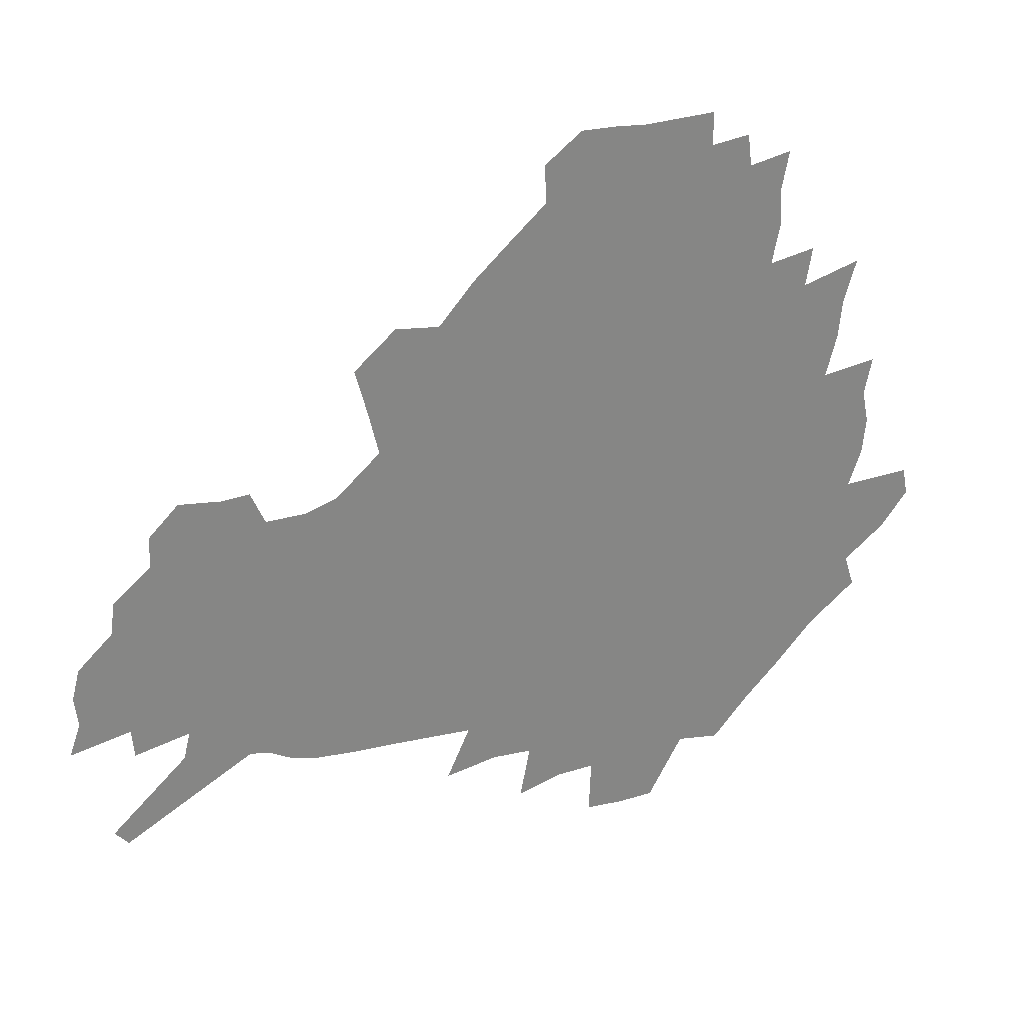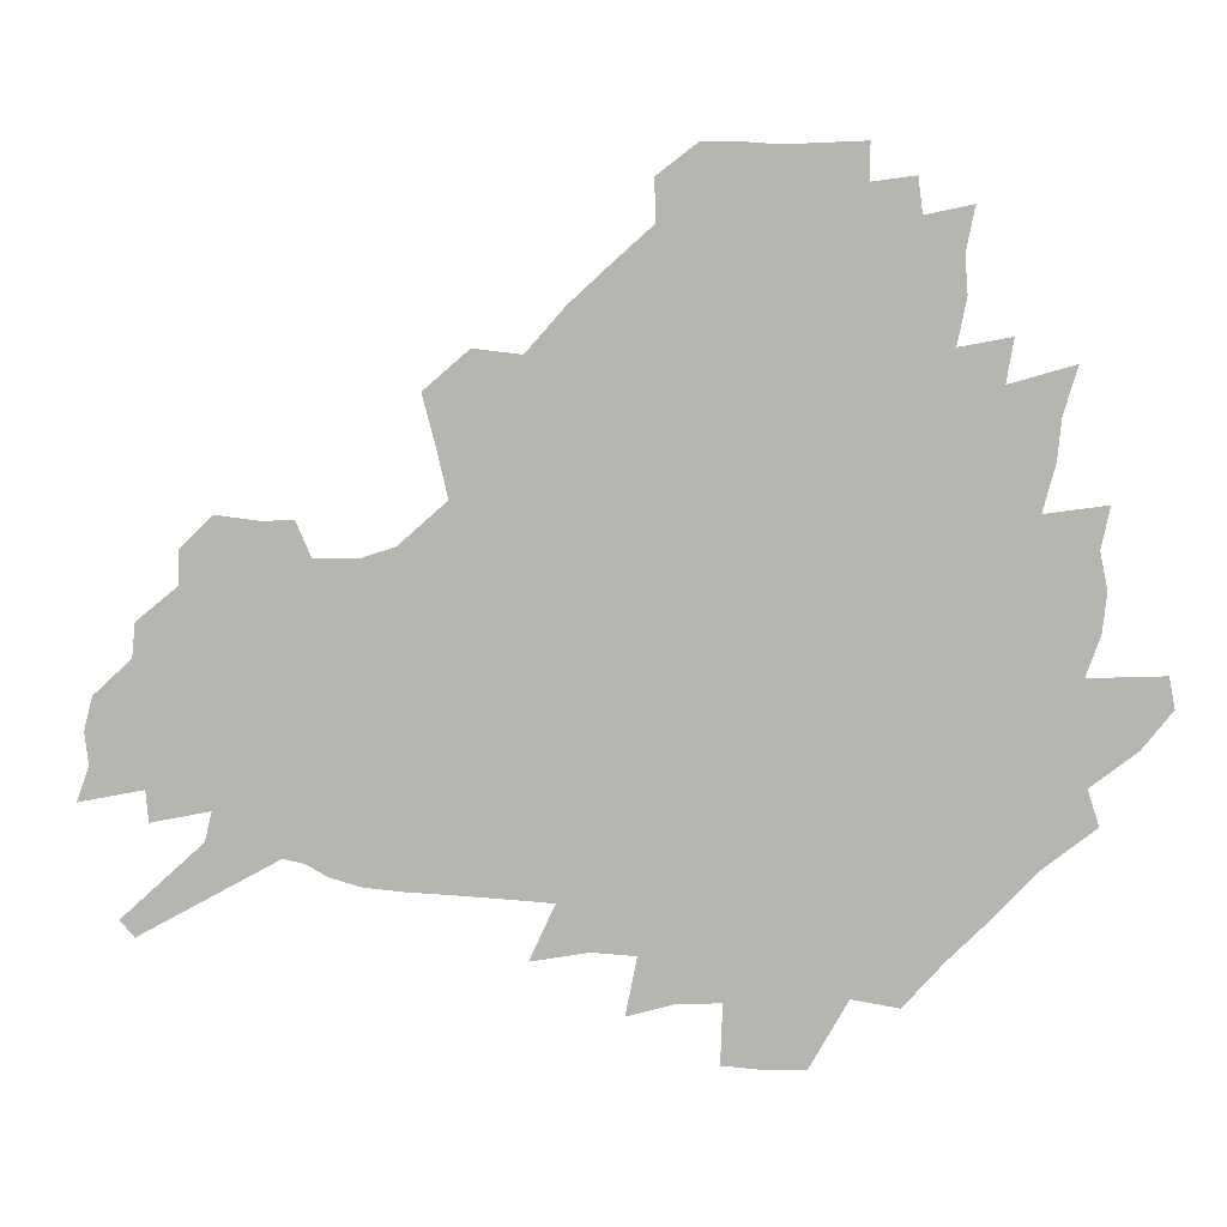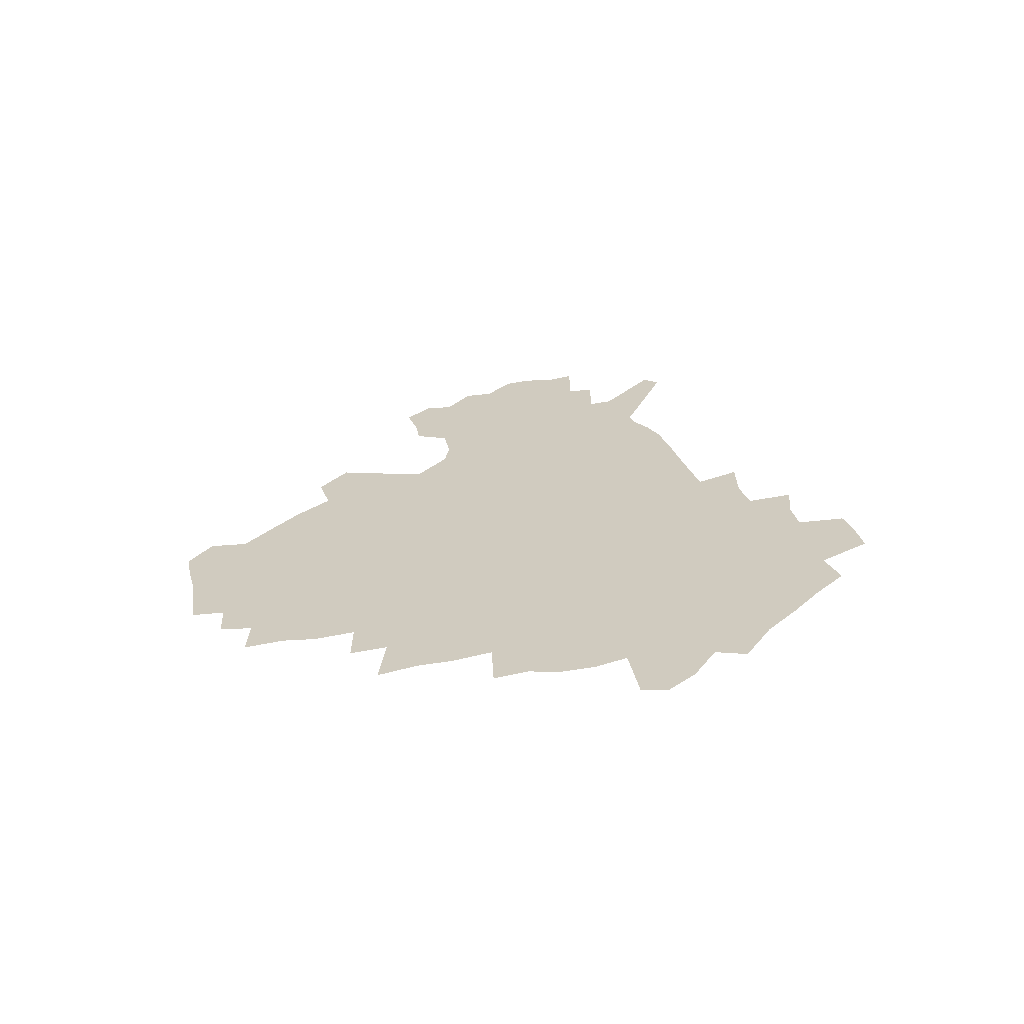
<metadata>
{"format":"obj","ext":"obj","renderer":"f3d","projection":"perspective","resolution":1024,"background":"white","views":[{"elev":28.5,"azim":157.0,"up":"+Y"},{"elev":7.5,"azim":-174.2,"up":"+Y"},{"elev":23.7,"azim":-100.5,"up":"+Z"}]}
</metadata>
<code>
v 229.9 188.5 0
v 218 203.7 0
v 220.4 215.8 0
v 243.9 160.2 0
v 248.4 174.2 0
v 249.4 187.6 0
v 251.3 201 0
v 250.2 214.6 0
v 244.5 230.7 0
v 242.9 246.2 0
v 245.8 260.8 0
v 242.3 277.1 0
v 265.5 143.2 0
v 271.3 158.1 0
v 273.4 172.1 0
v 274.6 185.6 0
v 270.4 200 0
v 270.4 213.8 0
v 270.6 228 0
v 271.9 242.2 0
v 269.5 257.5 0
v 266.7 273.6 0
v 261.8 292 0
v 260.1 308.5 0
v 254.6 327.1 0
v 281.6 125.6 0
v 287.5 142.4 0
v 293.1 157.8 0
v 294.5 171.3 0
v 292 184.9 0
v 290.4 198.6 0
v 290.2 212.2 0
v 287.9 226.6 0
v 289.4 240.4 0
v 289.3 254.7 0
v 287 270.2 0
v 283.5 287.2 0
v 281.7 303.6 0
v 280.3 319.6 0
v 277.4 336.7 0
v 298.6 108.7 0
v 302.9 126.8 0
v 306.8 143.2 0
v 309.3 157.7 0
v 310.2 171 0
v 309.3 184.1 0
v 308.5 197.5 0
v 307 211.2 0
v 306.6 224.9 0
v 305.2 239.1 0
v 306.4 252.7 0
v 304.3 267.9 0
v 301.3 284.6 0
v 297.8 302.3 0
v 298.3 317.2 0
v 297.9 332.8 0
v 294.2 351 0
v 295.3 365.7 0
v 291.8 383.2 0
v 314.3 90.93 0
v 317.1 110.2 0
v 319.9 127.6 0
v 321.8 143.1 0
v 323.8 157.7 0
v 324.6 170.9 0
v 324.2 183.8 0
v 323.4 197 0
v 323.2 210.2 0
v 323.1 223.5 0
v 322.5 237.2 0
v 320.9 252 0
v 318.8 267.6 0
v 317.3 283.3 0
v 315.3 299.8 0
v 313 317.1 0
v 314.6 331.3 0
v 314 346.9 0
v 313.1 362.6 0
v 310.4 379.3 0
v 312.2 393.3 0
v 333 93.89 0
v 334 111.9 0
v 335.3 128.4 0
v 336.6 143.8 0
v 337.4 157.7 0
v 338 171 0
v 338.1 183.8 0
v 338 196.6 0
v 337.2 209.7 0
v 337.1 222.9 0
v 337 236.1 0
v 335 251.2 0
v 335.5 264.9 0
v 332.8 282 0
v 330.6 299.2 0
v 330.3 314.8 0
v 330.2 330.1 0
v 329.5 346 0
v 329.3 361.2 0
v 328.9 376.5 0
v 329.1 391 0
v 329.1 405.4 0
v 348.3 66.6 0
v 348.4 92.82 0
v 348.9 112.2 0
v 350.1 130.1 0
v 350.5 144.6 0
v 350.6 157.9 0
v 350.8 171.1 0
v 350.9 183.8 0
v 351.1 196.5 0
v 350.9 209.3 0
v 351 222.2 0
v 350.4 235.8 0
v 350.5 249.2 0
v 349.2 264.6 0
v 347 282.2 0
v 346.2 297.8 0
v 345.5 314 0
v 345.5 329.3 0
v 345 345 0
v 344.6 360.5 0
v 345.4 374.9 0
v 344 390.9 0
v 344.8 404.8 0
v 364.3 66.17 0
v 363.9 94.01 0
v 363.5 112.7 0
v 363.6 130.7 0
v 363.5 144.5 0
v 363.4 157.8 0
v 363.4 170.9 0
v 363.4 183.8 0
v 363.4 196.6 0
v 363.6 209.4 0
v 363.5 222.4 0
v 363.4 235.6 0
v 363.4 248.9 0
v 363.4 262.6 0
v 361 281.9 0
v 360.2 299.3 0
v 360.3 313.9 0
v 360 329.8 0
v 360.3 344.5 0
v 360 359.9 0
v 360.5 374.5 0
v 360.1 389.8 0
v 360.1 404.2 0
v 380.6 67.3 0
v 379.7 91.08 0
v 378 112.9 0
v 376.7 131.4 0
v 376.6 144.6 0
v 376.3 157.9 0
v 376.1 170.9 0
v 376 183.8 0
v 375.9 196.6 0
v 376.1 209.5 0
v 376.1 222.5 0
v 376.1 235.4 0
v 376.9 247.9 0
v 376.4 262.5 0
v 375.7 279.1 0
v 374.4 298.7 0
v 374.7 314.3 0
v 374.8 329.7 0
v 375.2 344.2 0
v 375.2 359.5 0
v 375.2 374.8 0
v 375 390.2 0
v 374.6 405.3 0
v 396.7 90.42 0
v 393.2 112.4 0
v 392 128.5 0
v 390.1 144.3 0
v 389.1 158.2 0
v 389 171 0
v 388.5 184.2 0
v 388.4 196.8 0
v 388.7 209.9 0
v 388.6 222.8 0
v 388.9 235.3 0
v 389.2 248.2 0
v 389.3 263 0
v 389.2 279.3 0
v 389.1 296.5 0
v 389 314.8 0
v 389.6 329.8 0
v 390.1 344.9 0
v 390.2 360.1 0
v 390.3 375.8 0
v 390 390.8 0
v 389.5 405.5 0
v 416 84.93 0
v 411.5 108.1 0
v 407.2 127.6 0
v 404.7 143.3 0
v 403.2 157.6 0
v 401.7 171.8 0
v 400.8 184.7 0
v 400.9 197.3 0
v 400.4 210 0
v 401.1 222.7 0
v 401.3 235.4 0
v 401.6 248 0
v 402.2 261.9 0
v 402.9 277.3 0
v 403.6 294.4 0
v 404.4 311.6 0
v 404.9 328.3 0
v 405.3 344.9 0
v 405.8 361.9 0
v 405.3 376.4 0
v 405.6 393.1 0
v 428.9 109.1 0
v 424 126.9 0
v 420.6 142.2 0
v 416.9 158 0
v 415.9 171.2 0
v 415.3 184.2 0
v 414.8 197.1 0
v 413.9 210.2 0
v 413.8 222.9 0
v 414.4 235.7 0
v 414.2 248.3 0
v 415 261.7 0
v 416.5 277.3 0
v 417.6 292.6 0
v 419.3 312 0
v 420.4 328.9 0
v 421 345.8 0
v 421 362.3 0
v 452 104.9 0
v 441.8 127.3 0
v 435.6 143.3 0
v 432.4 157.5 0
v 430.1 171.1 0
v 429.1 184.2 0
v 428.6 197.1 0
v 428 210.1 0
v 426.7 223.2 0
v 427.1 235.9 0
v 427.5 248.7 0
v 428.6 262.2 0
v 430.5 277.3 0
v 432.3 293.3 0
v 434.1 309.9 0
v 436.1 328.6 0
v 437.3 347.3 0
v 460.8 128.5 0
v 454.6 142.6 0
v 450.5 156.6 0
v 446 170.8 0
v 444.8 183.7 0
v 444.9 196.5 0
v 441 210.9 0
v 440.4 223.4 0
v 440.6 236 0
v 441.5 249 0
v 442.9 262.6 0
v 444.7 276.9 0
v 447.3 292.9 0
v 450.7 311.2 0
v 452.9 329.6 0
v 479.9 129.5 0
v 472.9 143.1 0
v 467.1 157 0
v 465.1 169.8 0
v 461.4 183.4 0
v 460.6 196.1 0
v 457.2 210.1 0
v 455.5 223.2 0
v 455.8 236 0
v 456.5 249.1 0
v 457.1 262.2 0
v 460.4 276.8 0
v 464.7 293.8 0
v 467.6 311.5 0
v 472.2 331.8 0
v 498.3 130.3 0
v 487.6 145.3 0
v 485 157.3 0
v 480.3 170.6 0
v 478.6 183.1 0
v 475.5 196.3 0
v 473 209.5 0
v 470 223 0
v 470.5 235.6 0
v 473.4 248.7 0
v 476.5 262.4 0
v 480.7 276.7 0
v 485.1 295.4 0
v 490.5 316 0
v 514.5 131.7 0
v 503 146.9 0
v 500.1 158.3 0
v 495 171.4 0
v 493.1 183.4 0
v 489.1 197 0
v 487 209.6 0
v 485.4 222.3 0
v 487.7 234.6 0
v 491.3 246.9 0
v 500.2 259.4 0
v 527 135.2 0
v 516.9 149.1 0
v 512.2 160.7 0
v 508.8 172.6 0
v 505.4 185 0
v 502.8 197.3 0
v 500.6 209.5 0
v 498.4 221.5 0
v 501 232.7 0
v 505.2 243.9 0
v 514 254.9 0
v 535.9 140.1 0
v 530.6 150.8 0
v 525.4 162.2 0
v 522.7 173.4 0
v 520.2 185 0
v 519.1 196.6 0
v 516.5 208.8 0
v 516 220.2 0
v 515.4 231.2 0
v 518.4 241.6 0
v 531.6 254.7 0
v 537.8 269 0
v 544.5 141.9 0
v 542.1 152.5 0
v 539.6 162.6 0
v 537.4 173.5 0
v 533.8 185.3 0
v 533.6 196.4 0
v 535.6 207.6 0
v 533.8 219.2 0
v 536.8 230.7 0
v 540.5 242.5 0
v 545 255 0
v 550.1 268.3 0
v 601.4 110.3 0
v 556.1 151.3 0
v 557.9 160.7 0
v 555.3 172.5 0
v 554.8 183.8 0
v 556.8 195.2 0
v 557 207 0
v 557 219 0
v 561.2 231.2 0
v 558.5 243.3 0
v 561.7 255.9 0
v 568.4 270.5 0
v 607.3 117 0
v 573.8 147.6 0
v 571 159.4 0
v 574.1 170.5 0
v 573 182.4 0
v 573.1 194.2 0
v 574.4 206.2 0
v 576.9 218.5 0
v 579.1 231.1 0
v 581.7 244.2 0
v 581.5 257.6 0
v 595.1 154.5 0
v 596.2 167 0
v 591.8 180.3 0
v 587.6 193.3 0
v 594.4 204.4 0
v 600.1 216.6 0
v 598.7 230.2 0
v 622.6 161.7 0
v 617.5 175.9 0
v 619.1 188.8 0
v 615.6 202.2 0
f 5 6 1
f 1 6 2
f 6 7 2
f 2 7 3
f 7 8 3
f 13 14 4
f 4 14 5
f 14 15 5
f 5 15 6
f 15 16 6
f 6 16 7
f 16 17 7
f 7 17 8
f 17 18 8
f 8 18 9
f 18 19 9
f 9 19 10
f 19 20 10
f 10 20 11
f 20 21 11
f 11 21 12
f 21 22 12
f 26 27 13
f 13 27 14
f 27 28 14
f 14 28 15
f 28 29 15
f 15 29 16
f 29 30 16
f 16 30 17
f 30 31 17
f 17 31 18
f 31 32 18
f 18 32 19
f 32 33 19
f 19 33 20
f 33 34 20
f 20 34 21
f 34 35 21
f 21 35 22
f 35 36 22
f 22 36 23
f 36 37 23
f 23 37 24
f 37 38 24
f 24 38 25
f 38 39 25
f 41 42 26
f 26 42 27
f 42 43 27
f 27 43 28
f 43 44 28
f 28 44 29
f 44 45 29
f 29 45 30
f 45 46 30
f 30 46 31
f 46 47 31
f 31 47 32
f 47 48 32
f 32 48 33
f 48 49 33
f 33 49 34
f 49 50 34
f 34 50 35
f 50 51 35
f 35 51 36
f 51 52 36
f 36 52 37
f 52 53 37
f 37 53 38
f 53 54 38
f 38 54 39
f 54 55 39
f 39 55 40
f 55 56 40
f 60 61 41
f 41 61 42
f 61 62 42
f 42 62 43
f 62 63 43
f 43 63 44
f 63 64 44
f 44 64 45
f 64 65 45
f 45 65 46
f 65 66 46
f 46 66 47
f 66 67 47
f 47 67 48
f 67 68 48
f 48 68 49
f 68 69 49
f 49 69 50
f 69 70 50
f 50 70 51
f 70 71 51
f 51 71 52
f 71 72 52
f 52 72 53
f 72 73 53
f 53 73 54
f 73 74 54
f 54 74 55
f 74 75 55
f 55 75 56
f 75 76 56
f 56 76 57
f 76 77 57
f 57 77 58
f 77 78 58
f 58 78 59
f 78 79 59
f 60 81 61
f 81 82 61
f 61 82 62
f 82 83 62
f 62 83 63
f 83 84 63
f 63 84 64
f 84 85 64
f 64 85 65
f 85 86 65
f 65 86 66
f 86 87 66
f 66 87 67
f 87 88 67
f 67 88 68
f 88 89 68
f 68 89 69
f 89 90 69
f 69 90 70
f 90 91 70
f 70 91 71
f 91 92 71
f 71 92 72
f 92 93 72
f 72 93 73
f 93 94 73
f 73 94 74
f 94 95 74
f 74 95 75
f 95 96 75
f 75 96 76
f 96 97 76
f 76 97 77
f 97 98 77
f 77 98 78
f 98 99 78
f 78 99 79
f 99 100 79
f 79 100 80
f 100 101 80
f 103 104 81
f 81 104 82
f 104 105 82
f 82 105 83
f 105 106 83
f 83 106 84
f 106 107 84
f 84 107 85
f 107 108 85
f 85 108 86
f 108 109 86
f 86 109 87
f 109 110 87
f 87 110 88
f 110 111 88
f 88 111 89
f 111 112 89
f 89 112 90
f 112 113 90
f 90 113 91
f 113 114 91
f 91 114 92
f 114 115 92
f 92 115 93
f 115 116 93
f 93 116 94
f 116 117 94
f 94 117 95
f 117 118 95
f 95 118 96
f 118 119 96
f 96 119 97
f 119 120 97
f 97 120 98
f 120 121 98
f 98 121 99
f 121 122 99
f 99 122 100
f 122 123 100
f 100 123 101
f 123 124 101
f 101 124 102
f 124 125 102
f 103 126 104
f 126 127 104
f 104 127 105
f 127 128 105
f 105 128 106
f 128 129 106
f 106 129 107
f 129 130 107
f 107 130 108
f 130 131 108
f 108 131 109
f 131 132 109
f 109 132 110
f 132 133 110
f 110 133 111
f 133 134 111
f 111 134 112
f 134 135 112
f 112 135 113
f 135 136 113
f 113 136 114
f 136 137 114
f 114 137 115
f 137 138 115
f 115 138 116
f 138 139 116
f 116 139 117
f 139 140 117
f 117 140 118
f 140 141 118
f 118 141 119
f 141 142 119
f 119 142 120
f 142 143 120
f 120 143 121
f 143 144 121
f 121 144 122
f 144 145 122
f 122 145 123
f 145 146 123
f 123 146 124
f 146 147 124
f 124 147 125
f 147 148 125
f 126 149 127
f 149 150 127
f 127 150 128
f 150 151 128
f 128 151 129
f 151 152 129
f 129 152 130
f 152 153 130
f 130 153 131
f 153 154 131
f 131 154 132
f 154 155 132
f 132 155 133
f 155 156 133
f 133 156 134
f 156 157 134
f 134 157 135
f 157 158 135
f 135 158 136
f 158 159 136
f 136 159 137
f 159 160 137
f 137 160 138
f 160 161 138
f 138 161 139
f 161 162 139
f 139 162 140
f 162 163 140
f 140 163 141
f 163 164 141
f 141 164 142
f 164 165 142
f 142 165 143
f 165 166 143
f 143 166 144
f 166 167 144
f 144 167 145
f 167 168 145
f 145 168 146
f 168 169 146
f 146 169 147
f 169 170 147
f 147 170 148
f 170 171 148
f 150 172 151
f 172 173 151
f 151 173 152
f 173 174 152
f 152 174 153
f 174 175 153
f 153 175 154
f 175 176 154
f 154 176 155
f 176 177 155
f 155 177 156
f 177 178 156
f 156 178 157
f 178 179 157
f 157 179 158
f 179 180 158
f 158 180 159
f 180 181 159
f 159 181 160
f 181 182 160
f 160 182 161
f 182 183 161
f 161 183 162
f 183 184 162
f 162 184 163
f 184 185 163
f 163 185 164
f 185 186 164
f 164 186 165
f 186 187 165
f 165 187 166
f 187 188 166
f 166 188 167
f 188 189 167
f 167 189 168
f 189 190 168
f 168 190 169
f 190 191 169
f 169 191 170
f 191 192 170
f 170 192 171
f 192 193 171
f 172 194 173
f 194 195 173
f 173 195 174
f 195 196 174
f 174 196 175
f 196 197 175
f 175 197 176
f 197 198 176
f 176 198 177
f 198 199 177
f 177 199 178
f 199 200 178
f 178 200 179
f 200 201 179
f 179 201 180
f 201 202 180
f 180 202 181
f 202 203 181
f 181 203 182
f 203 204 182
f 182 204 183
f 204 205 183
f 183 205 184
f 205 206 184
f 184 206 185
f 206 207 185
f 185 207 186
f 207 208 186
f 186 208 187
f 208 209 187
f 187 209 188
f 209 210 188
f 188 210 189
f 210 211 189
f 189 211 190
f 211 212 190
f 190 212 191
f 212 213 191
f 191 213 192
f 213 214 192
f 192 214 193
f 195 215 196
f 215 216 196
f 196 216 197
f 216 217 197
f 197 217 198
f 217 218 198
f 198 218 199
f 218 219 199
f 199 219 200
f 219 220 200
f 200 220 201
f 220 221 201
f 201 221 202
f 221 222 202
f 202 222 203
f 222 223 203
f 203 223 204
f 223 224 204
f 204 224 205
f 224 225 205
f 205 225 206
f 225 226 206
f 206 226 207
f 226 227 207
f 207 227 208
f 227 228 208
f 208 228 209
f 228 229 209
f 209 229 210
f 229 230 210
f 210 230 211
f 230 231 211
f 211 231 212
f 231 232 212
f 212 232 213
f 215 233 216
f 233 234 216
f 216 234 217
f 234 235 217
f 217 235 218
f 235 236 218
f 218 236 219
f 236 237 219
f 219 237 220
f 237 238 220
f 220 238 221
f 238 239 221
f 221 239 222
f 239 240 222
f 222 240 223
f 240 241 223
f 223 241 224
f 241 242 224
f 224 242 225
f 242 243 225
f 225 243 226
f 243 244 226
f 226 244 227
f 244 245 227
f 227 245 228
f 245 246 228
f 228 246 229
f 246 247 229
f 229 247 230
f 247 248 230
f 230 248 231
f 248 249 231
f 231 249 232
f 234 250 235
f 250 251 235
f 235 251 236
f 251 252 236
f 236 252 237
f 252 253 237
f 237 253 238
f 253 254 238
f 238 254 239
f 254 255 239
f 239 255 240
f 255 256 240
f 240 256 241
f 256 257 241
f 241 257 242
f 257 258 242
f 242 258 243
f 258 259 243
f 243 259 244
f 259 260 244
f 244 260 245
f 260 261 245
f 245 261 246
f 261 262 246
f 246 262 247
f 262 263 247
f 247 263 248
f 263 264 248
f 248 264 249
f 250 265 251
f 265 266 251
f 251 266 252
f 266 267 252
f 252 267 253
f 267 268 253
f 253 268 254
f 268 269 254
f 254 269 255
f 269 270 255
f 255 270 256
f 270 271 256
f 256 271 257
f 271 272 257
f 257 272 258
f 272 273 258
f 258 273 259
f 273 274 259
f 259 274 260
f 274 275 260
f 260 275 261
f 275 276 261
f 261 276 262
f 276 277 262
f 262 277 263
f 277 278 263
f 263 278 264
f 278 279 264
f 265 280 266
f 280 281 266
f 266 281 267
f 281 282 267
f 267 282 268
f 282 283 268
f 268 283 269
f 283 284 269
f 269 284 270
f 284 285 270
f 270 285 271
f 285 286 271
f 271 286 272
f 286 287 272
f 272 287 273
f 287 288 273
f 273 288 274
f 288 289 274
f 274 289 275
f 289 290 275
f 275 290 276
f 290 291 276
f 276 291 277
f 291 292 277
f 277 292 278
f 292 293 278
f 278 293 279
f 280 294 281
f 294 295 281
f 281 295 282
f 295 296 282
f 282 296 283
f 296 297 283
f 283 297 284
f 297 298 284
f 284 298 285
f 298 299 285
f 285 299 286
f 299 300 286
f 286 300 287
f 300 301 287
f 287 301 288
f 301 302 288
f 288 302 289
f 302 303 289
f 289 303 290
f 303 304 290
f 290 304 291
f 294 305 295
f 305 306 295
f 295 306 296
f 306 307 296
f 296 307 297
f 307 308 297
f 297 308 298
f 308 309 298
f 298 309 299
f 309 310 299
f 299 310 300
f 310 311 300
f 300 311 301
f 311 312 301
f 301 312 302
f 312 313 302
f 302 313 303
f 313 314 303
f 303 314 304
f 314 315 304
f 305 316 306
f 316 317 306
f 306 317 307
f 317 318 307
f 307 318 308
f 318 319 308
f 308 319 309
f 319 320 309
f 309 320 310
f 320 321 310
f 310 321 311
f 321 322 311
f 311 322 312
f 322 323 312
f 312 323 313
f 323 324 313
f 313 324 314
f 324 325 314
f 314 325 315
f 325 326 315
f 316 328 317
f 328 329 317
f 317 329 318
f 329 330 318
f 318 330 319
f 330 331 319
f 319 331 320
f 331 332 320
f 320 332 321
f 332 333 321
f 321 333 322
f 333 334 322
f 322 334 323
f 334 335 323
f 323 335 324
f 335 336 324
f 324 336 325
f 336 337 325
f 325 337 326
f 337 338 326
f 326 338 327
f 338 339 327
f 328 340 329
f 340 341 329
f 329 341 330
f 341 342 330
f 330 342 331
f 342 343 331
f 331 343 332
f 343 344 332
f 332 344 333
f 344 345 333
f 333 345 334
f 345 346 334
f 334 346 335
f 346 347 335
f 335 347 336
f 347 348 336
f 336 348 337
f 348 349 337
f 337 349 338
f 349 350 338
f 338 350 339
f 350 351 339
f 340 352 341
f 352 353 341
f 341 353 342
f 353 354 342
f 342 354 343
f 354 355 343
f 343 355 344
f 355 356 344
f 344 356 345
f 356 357 345
f 345 357 346
f 357 358 346
f 346 358 347
f 358 359 347
f 347 359 348
f 359 360 348
f 348 360 349
f 360 361 349
f 349 361 350
f 361 362 350
f 350 362 351
f 354 363 355
f 363 364 355
f 355 364 356
f 364 365 356
f 356 365 357
f 365 366 357
f 357 366 358
f 366 367 358
f 358 367 359
f 367 368 359
f 359 368 360
f 368 369 360
f 360 369 361
f 364 370 365
f 370 371 365
f 365 371 366
f 371 372 366
f 366 372 367
f 372 373 367
f 367 373 368

</code>
